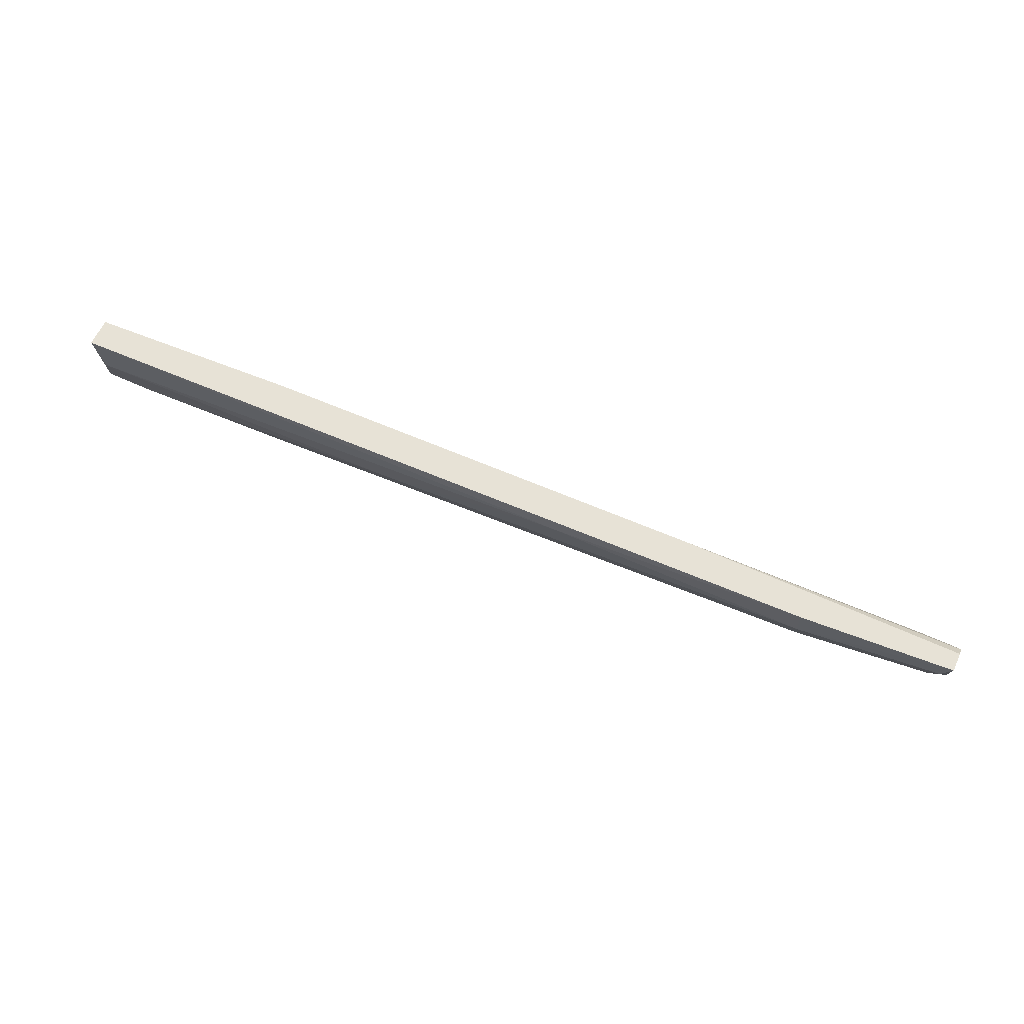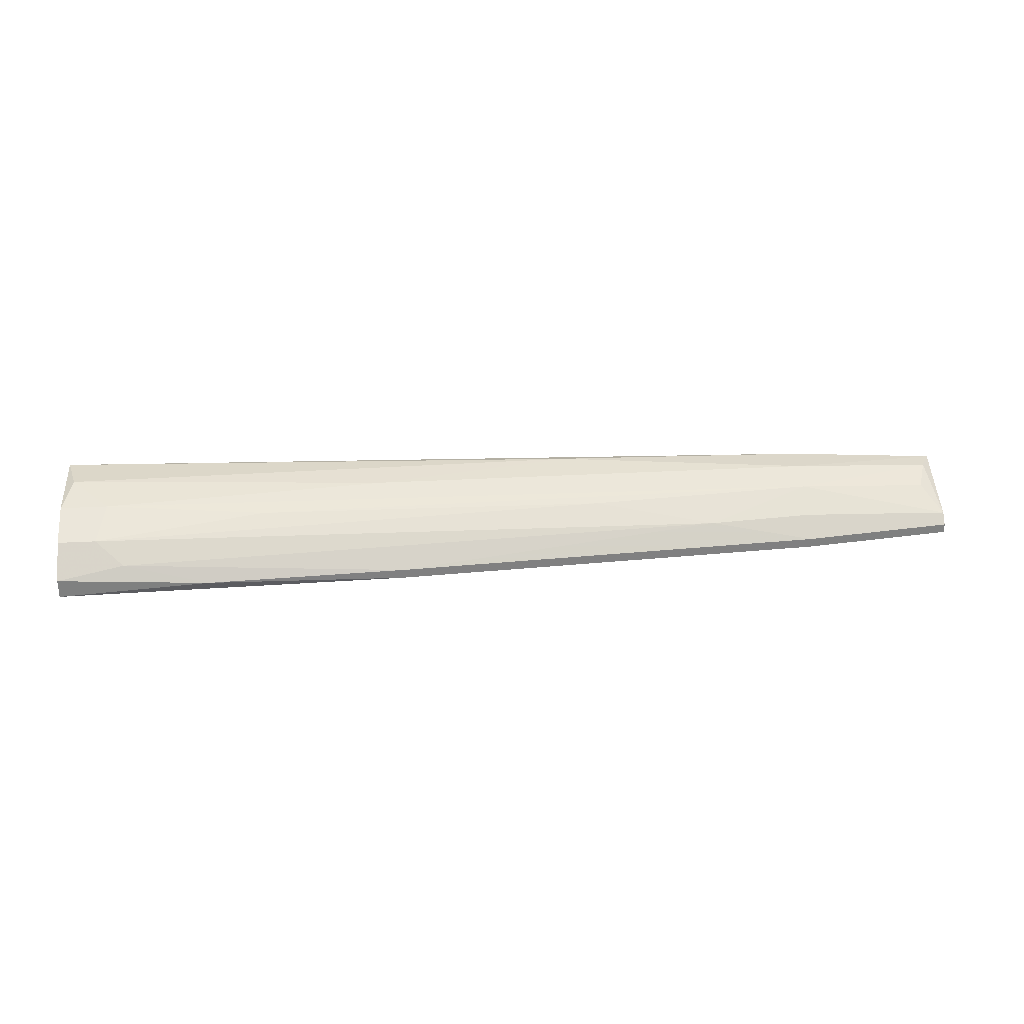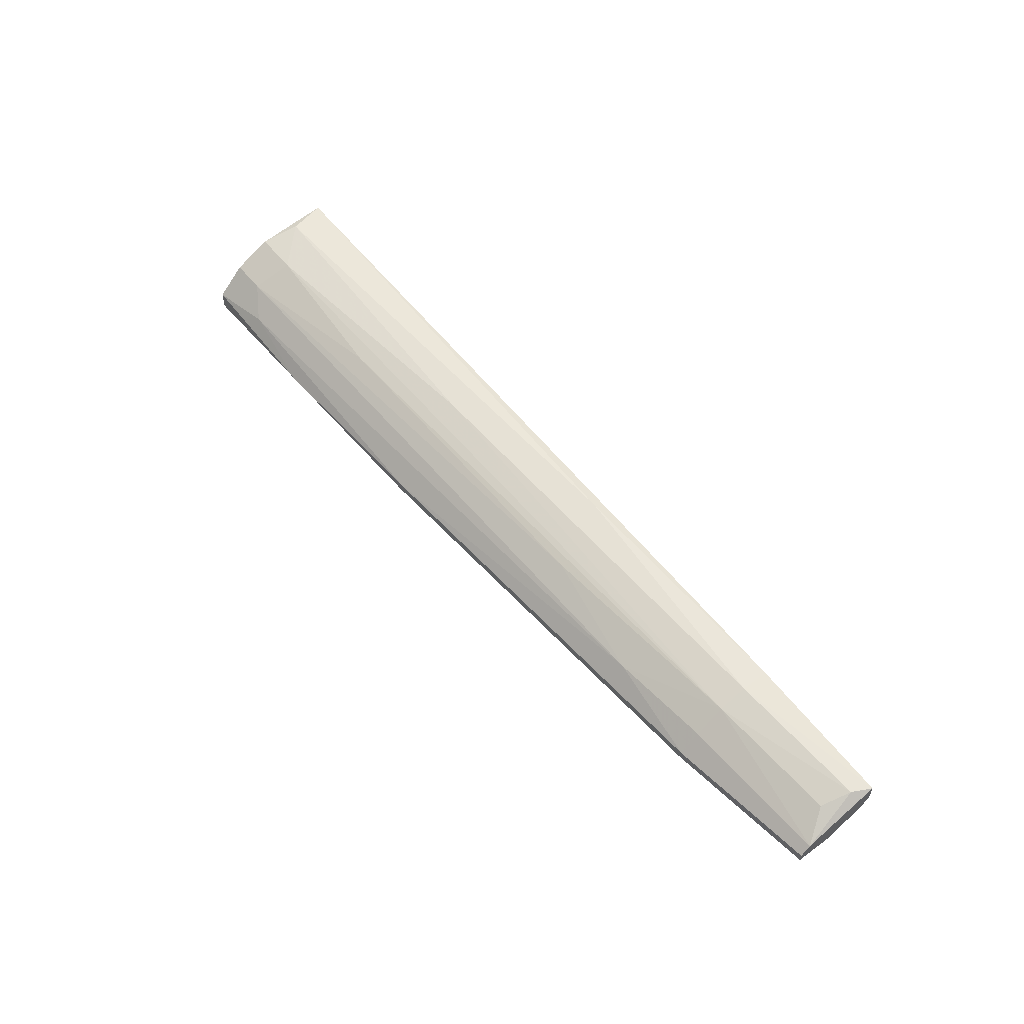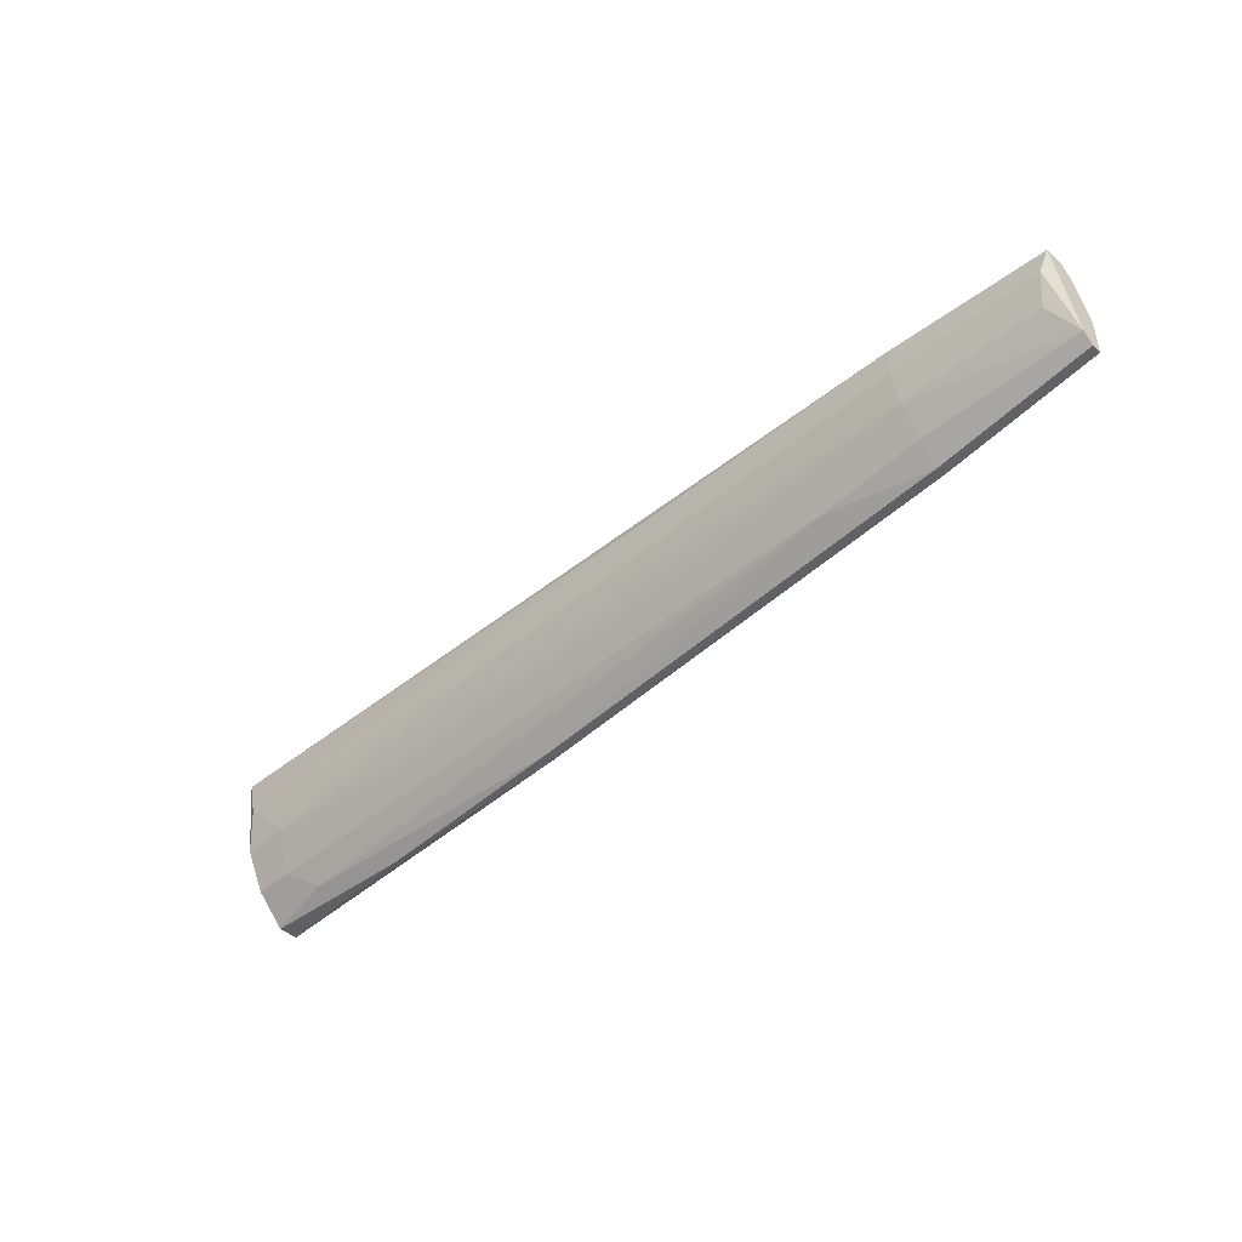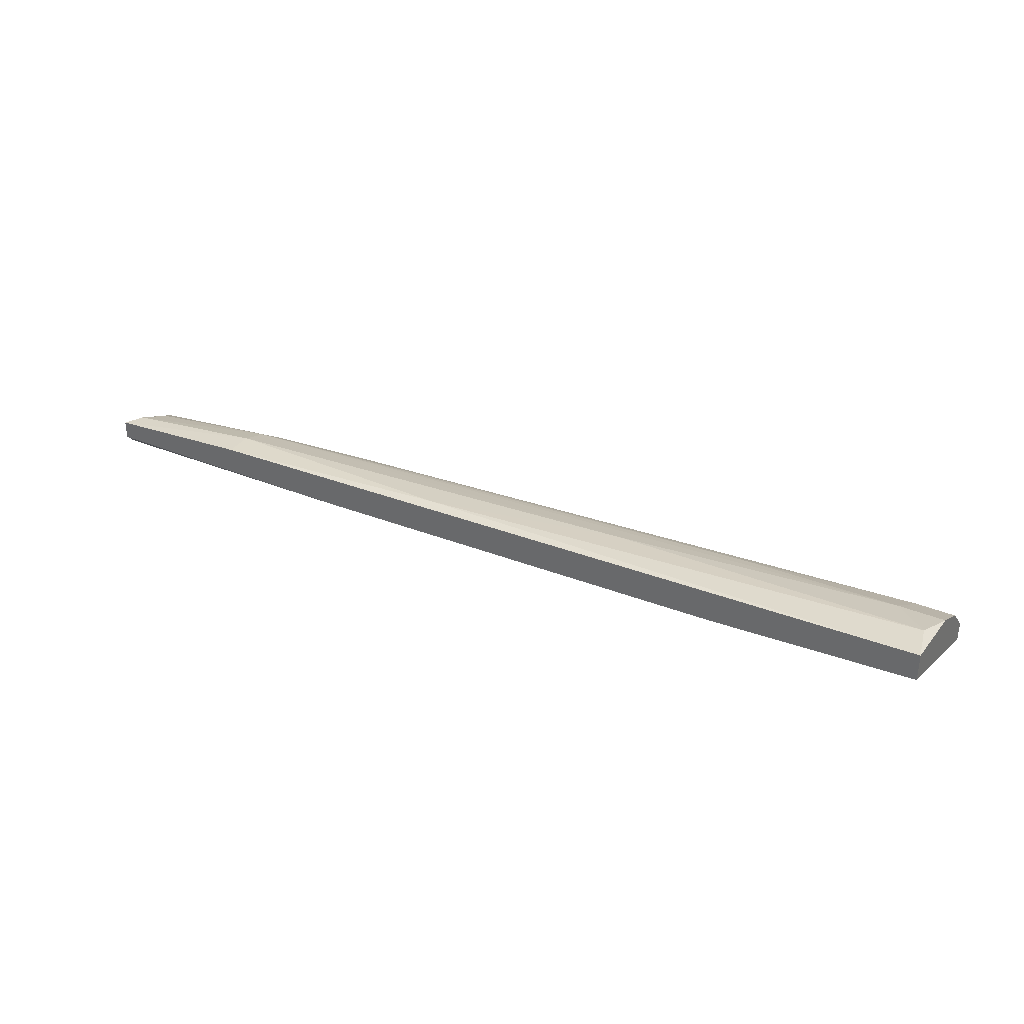
<metadata>
{"format":"obj","ext":"obj","renderer":"f3d","projection":"perspective","resolution":1024,"background":"white","views":[{"elev":63.0,"azim":24.9,"up":"+Y"},{"elev":30.4,"azim":-4.4,"up":"+Z"},{"elev":54.7,"azim":52.4,"up":"+Z"},{"elev":-45.3,"azim":44.2,"up":"+Y"},{"elev":33.4,"azim":-150.2,"up":"+Z"}]}
</metadata>
<code>
v 0.00512 -0.02806 0.01003
v 0.00512 -0.02806 0.01132
v 0.04629 -0.01004 0.01389
v -0.03994 -0.0242 0.01003
v -0.04123 -0.01519 0.02032
v 0.08493 -0.01004 0.01646
v 0.08493 -0.01004 0.01389
v 0.08493 -0.02034 0.0126
v 0.08493 -0.02162 0.01003
v 0.08493 -0.02162 0.01132
v 0.08493 -0.01133 0.0126
v 0.08493 -0.01648 0.01003
v -0.01419 -0.01004 0.01518
v -0.01419 -0.02162 0.01775
v 0.002538 -0.01648 0.01904
v 0.03343 -0.02034 0.01646
v -0.04252 -0.01004 0.01646
v -0.04252 -0.01004 0.02032
v -0.04252 -0.02034 0.01904
v -0.04252 -0.02549 0.01646
v -0.04252 -0.02935 0.0126
v -0.04252 -0.02935 0.01003
v 0.08362 -0.01262 0.01646
v -0.0335 -0.02806 0.01389
v 0.08233 -0.01648 0.01518
v 0.05016 -0.02291 0.01389
v 0.07977 -0.01648 0.01003
v 0.0643 -0.01777 0.01646
v 0.0643 -0.0242 0.01003
v 0.0643 -0.0242 0.01132
v 0.0643 -0.01004 0.01775
v 0.0643 -0.01391 0.01775
v 0.0643 -0.02162 0.01389
v -0.02191 -0.02935 0.01132
v 0.02956 -0.01133 0.01904
v -0.03609 -0.02034 0.01904
v -0.03737 -0.02549 0.01646
f 11 9 12
f 6 7 17
f 7 6 10
f 6 17 18
f 17 4 22
f 4 27 22
f 18 17 22
f 18 22 20
f 22 27 29
f 17 7 13
f 4 17 13
f 27 4 13
f 35 18 5
f 7 10 11
f 29 10 30
f 36 20 37
f 24 26 37
f 10 29 9
f 29 27 9
f 11 10 9
f 6 18 31
f 18 35 31
f 32 6 31
f 35 32 31
f 34 22 1
f 22 29 1
f 29 30 1
f 22 34 21
f 20 22 21
f 34 24 21
f 37 20 21
f 24 37 21
f 24 34 2
f 26 24 2
f 30 26 2
f 34 1 2
f 1 30 2
f 36 28 15
f 28 32 15
f 32 35 15
f 35 5 15
f 5 36 15
f 13 7 3
f 27 13 3
f 7 11 3
f 11 27 3
f 26 28 16
f 37 26 16
f 10 6 8
f 30 10 8
f 25 28 8
f 28 36 14
f 36 37 14
f 16 28 14
f 37 16 14
f 32 28 23
f 6 32 23
f 28 25 23
f 8 6 23
f 25 8 23
f 28 26 33
f 26 30 33
f 8 28 33
f 30 8 33
f 18 20 19
f 20 36 19
f 5 18 19
f 36 5 19
f 27 11 12
f 9 27 12

</code>
